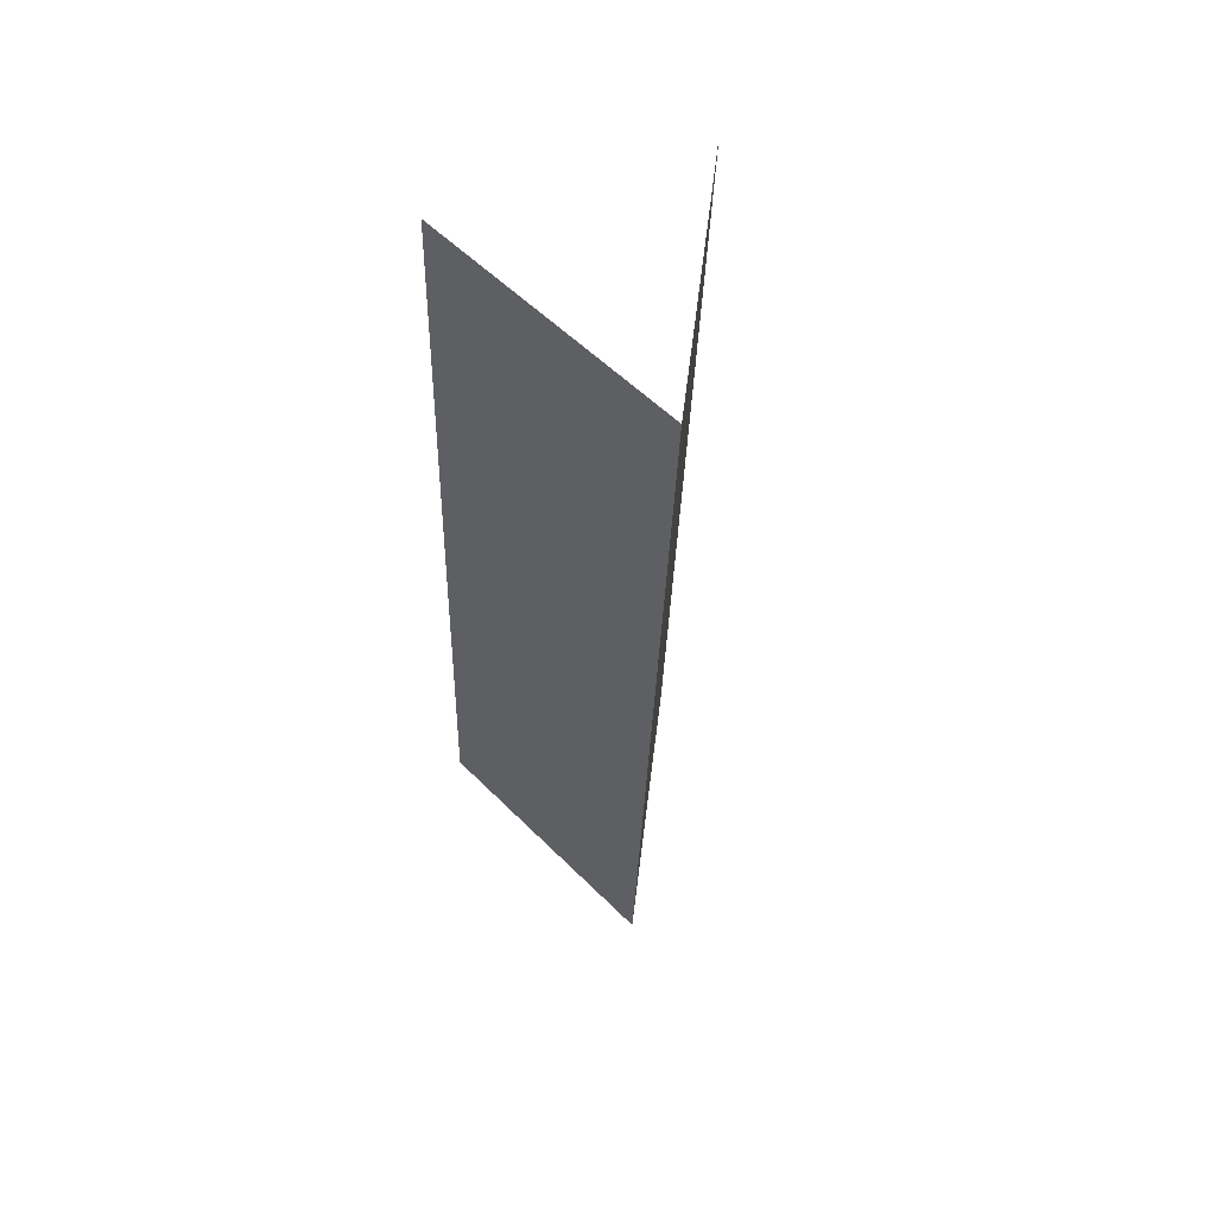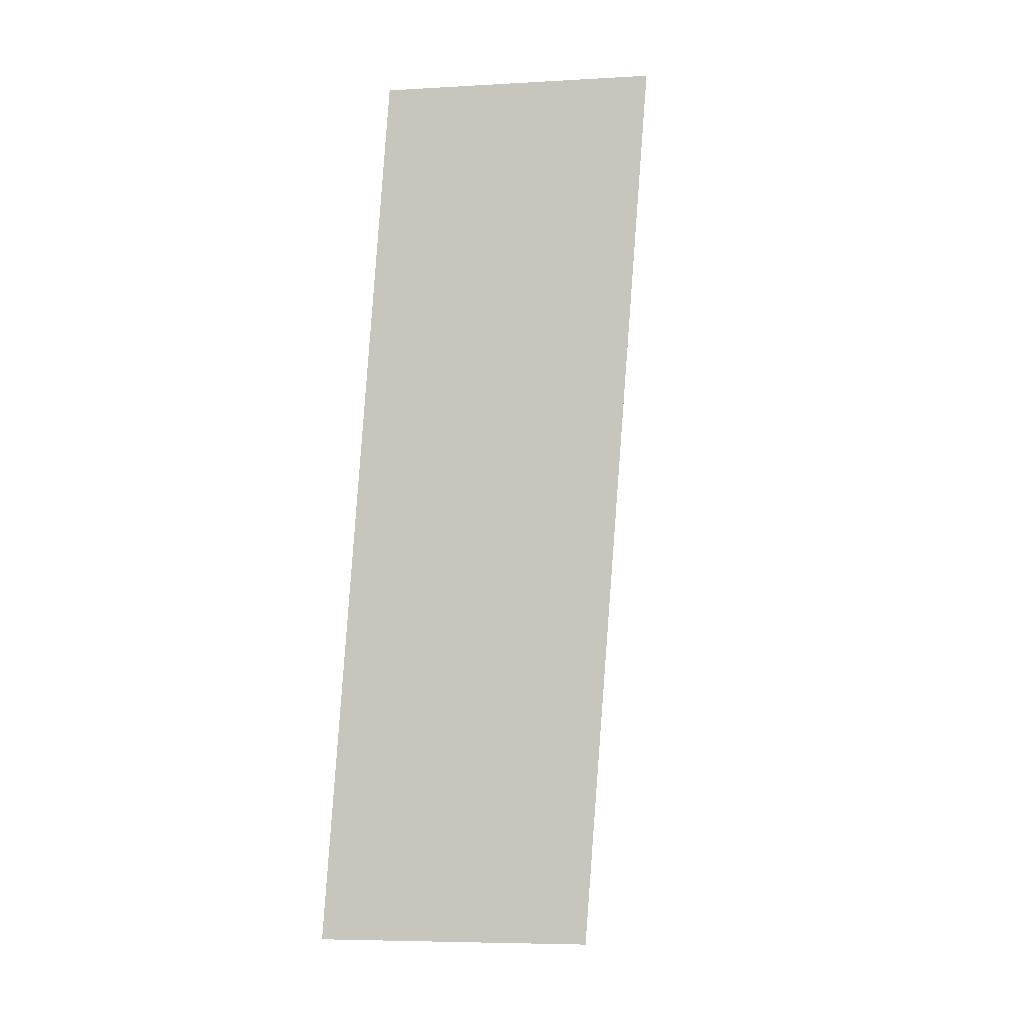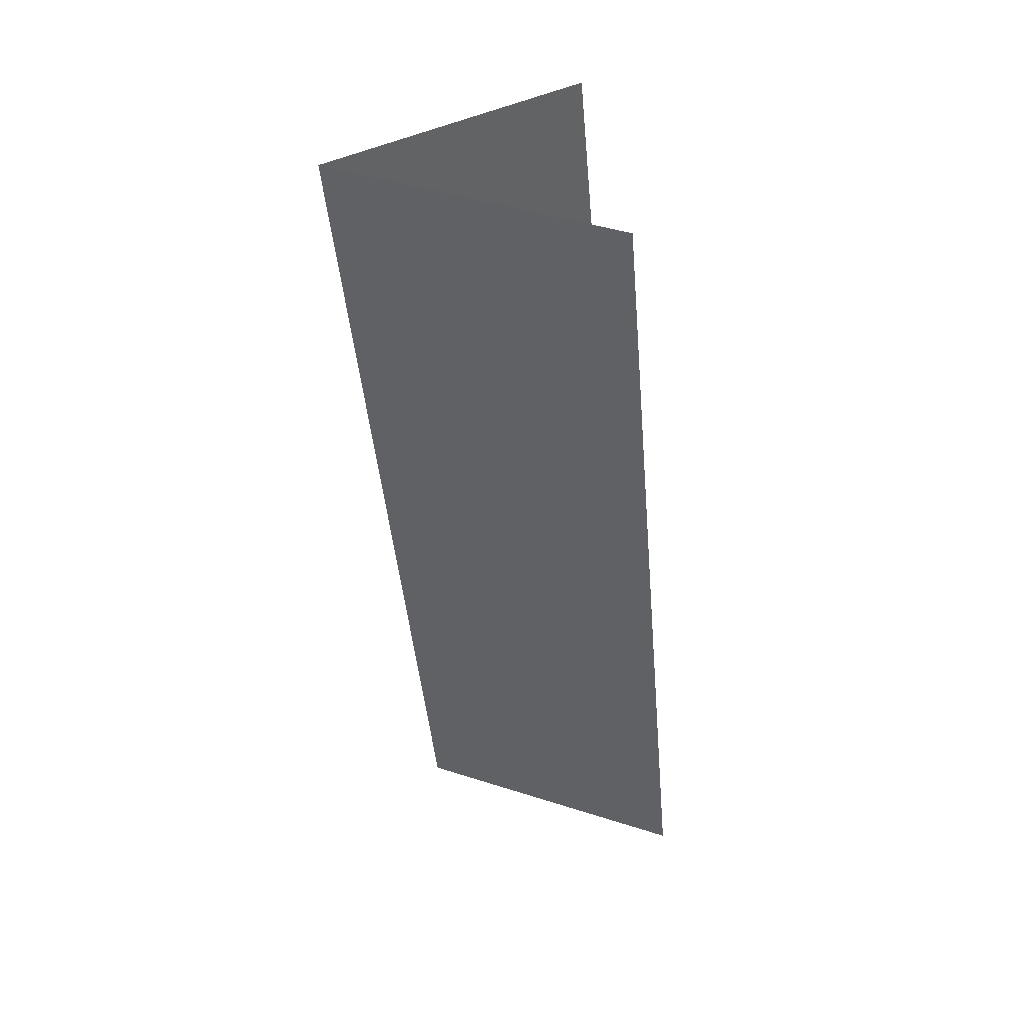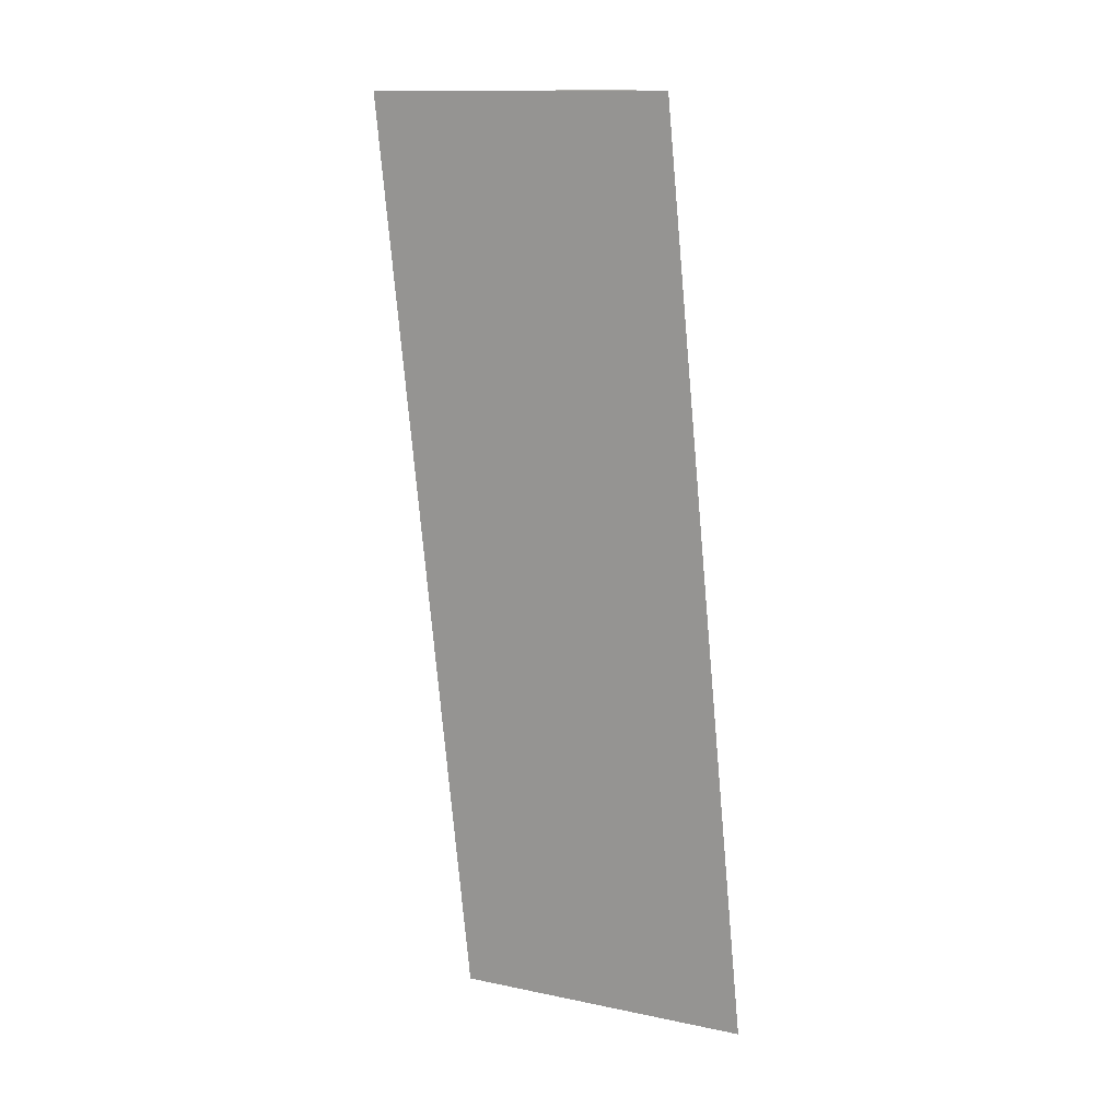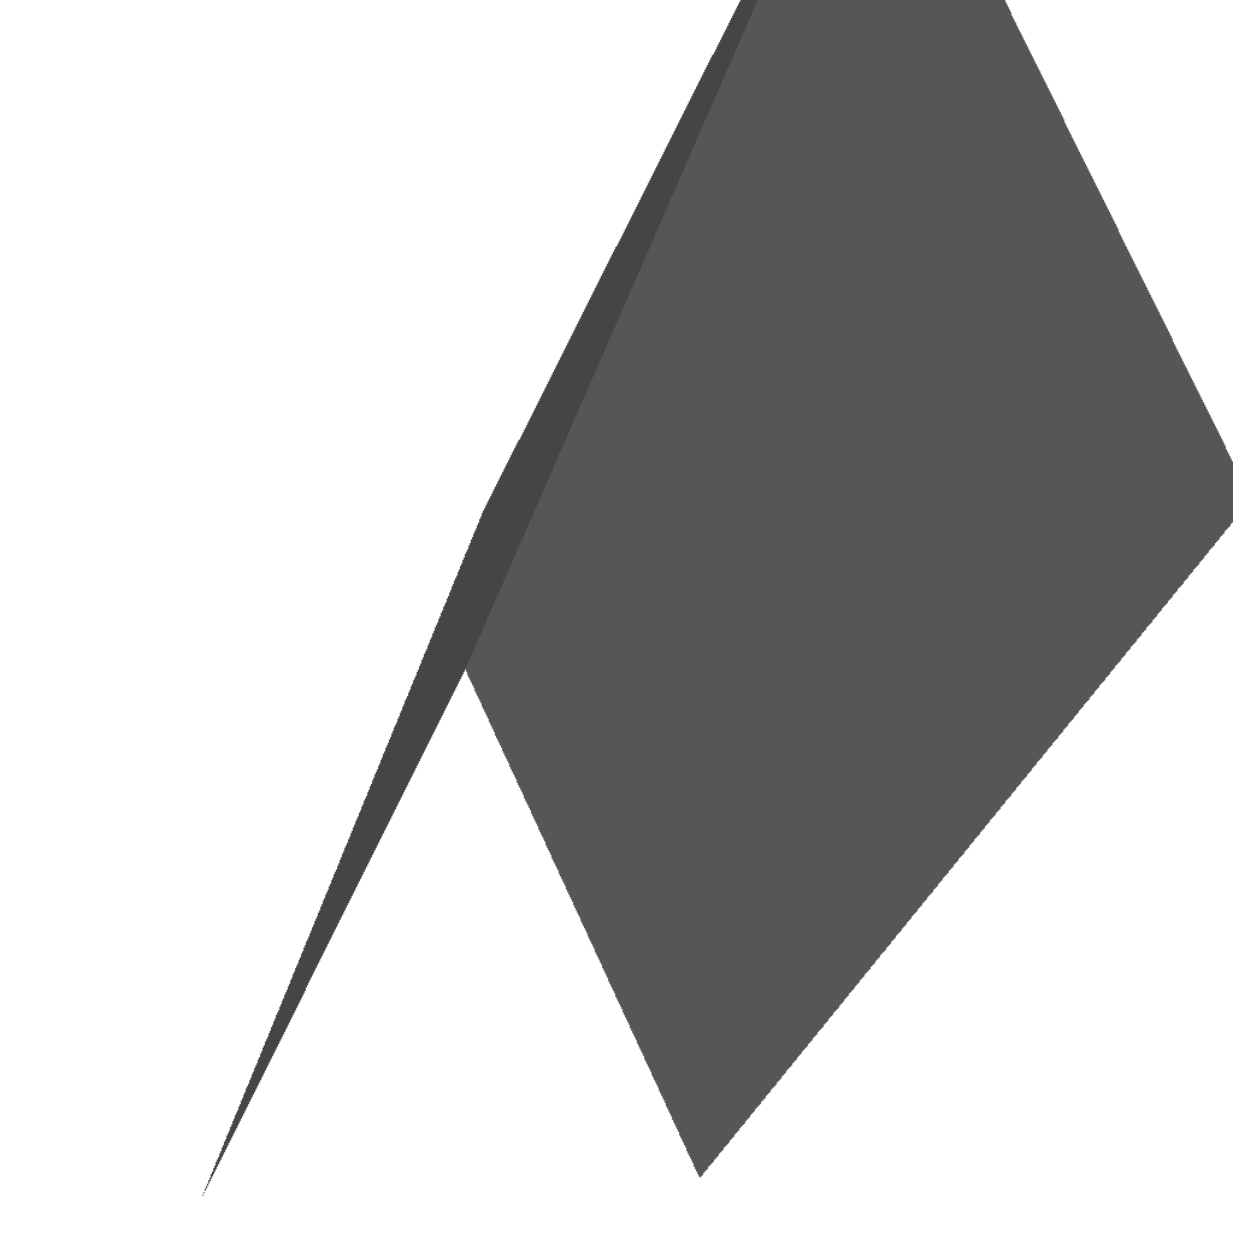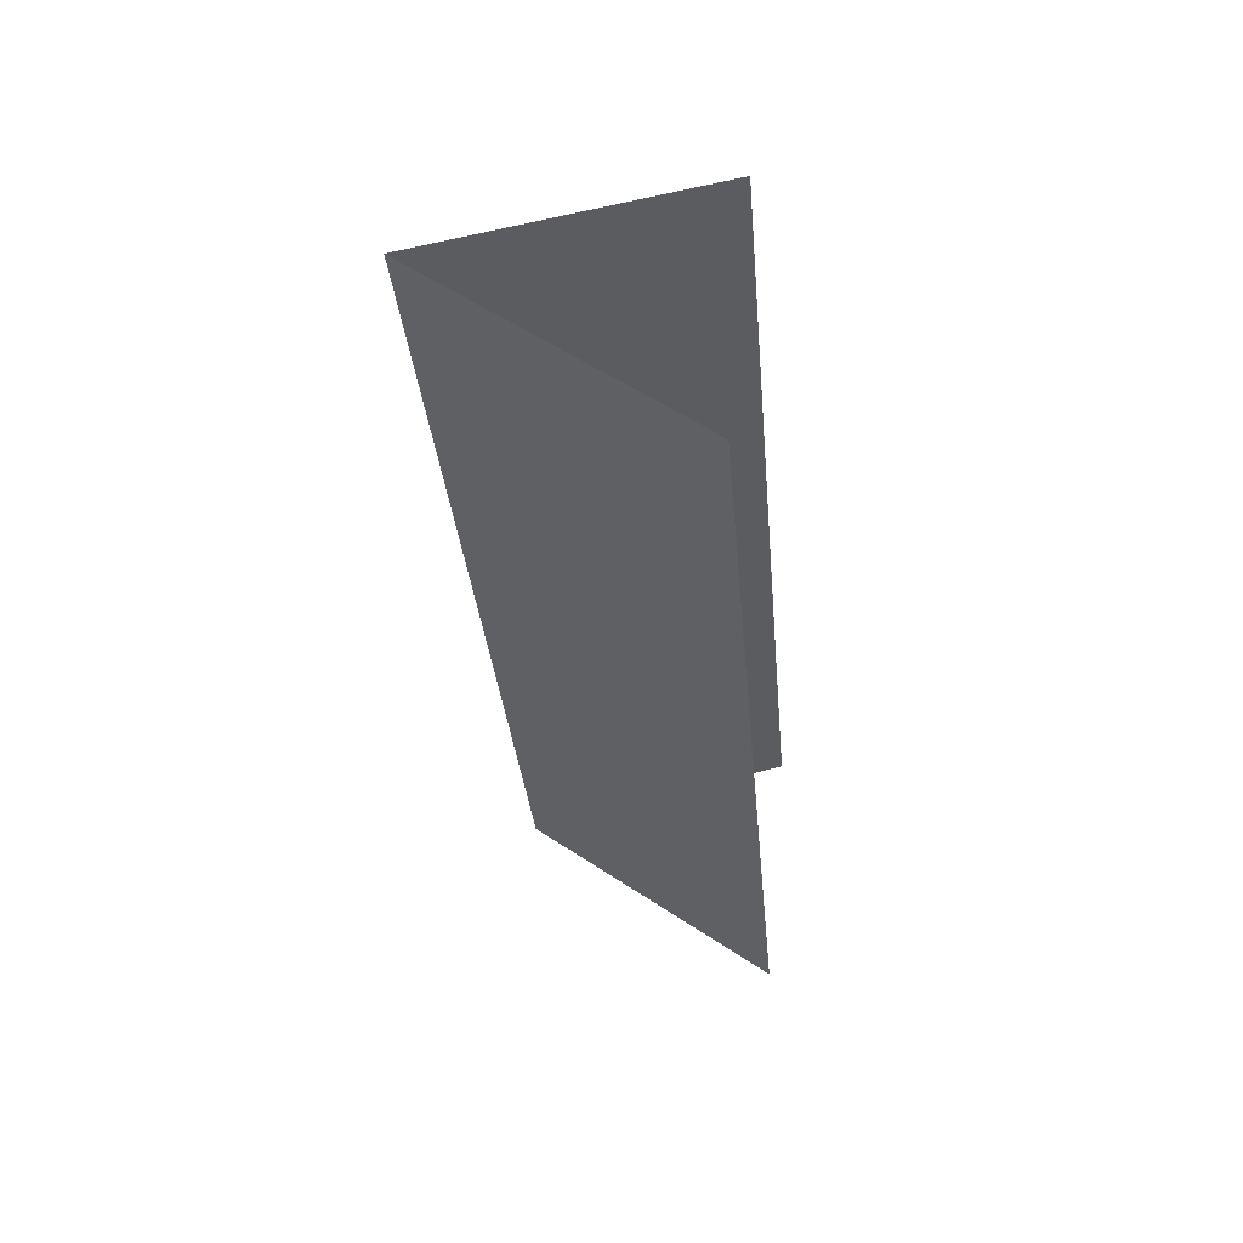
<metadata>
{"format":"obj","ext":"obj","renderer":"f3d","projection":"perspective","resolution":1024,"background":"white","views":[{"elev":54.4,"azim":161.7,"up":"+Z"},{"elev":-6.6,"azim":124.3,"up":"+Z"},{"elev":45.0,"azim":-94.8,"up":"+Z"},{"elev":13.8,"azim":-90.5,"up":"+Z"},{"elev":-15.2,"azim":-10.1,"up":"+Y"},{"elev":58.1,"azim":-80.8,"up":"+Z"}]}
</metadata>
<code>
o pCube5
v -223.6 6.303 -79.39
v -223.5 6.633 -79.39
v -223.3 6.324 -79.39
v -223.5 6.534 -80.5
v -223.3 6.224 -80.5
v -223.6 6.204 -80.5
f 2 3 5 4
f 6 1 2 4

</code>
